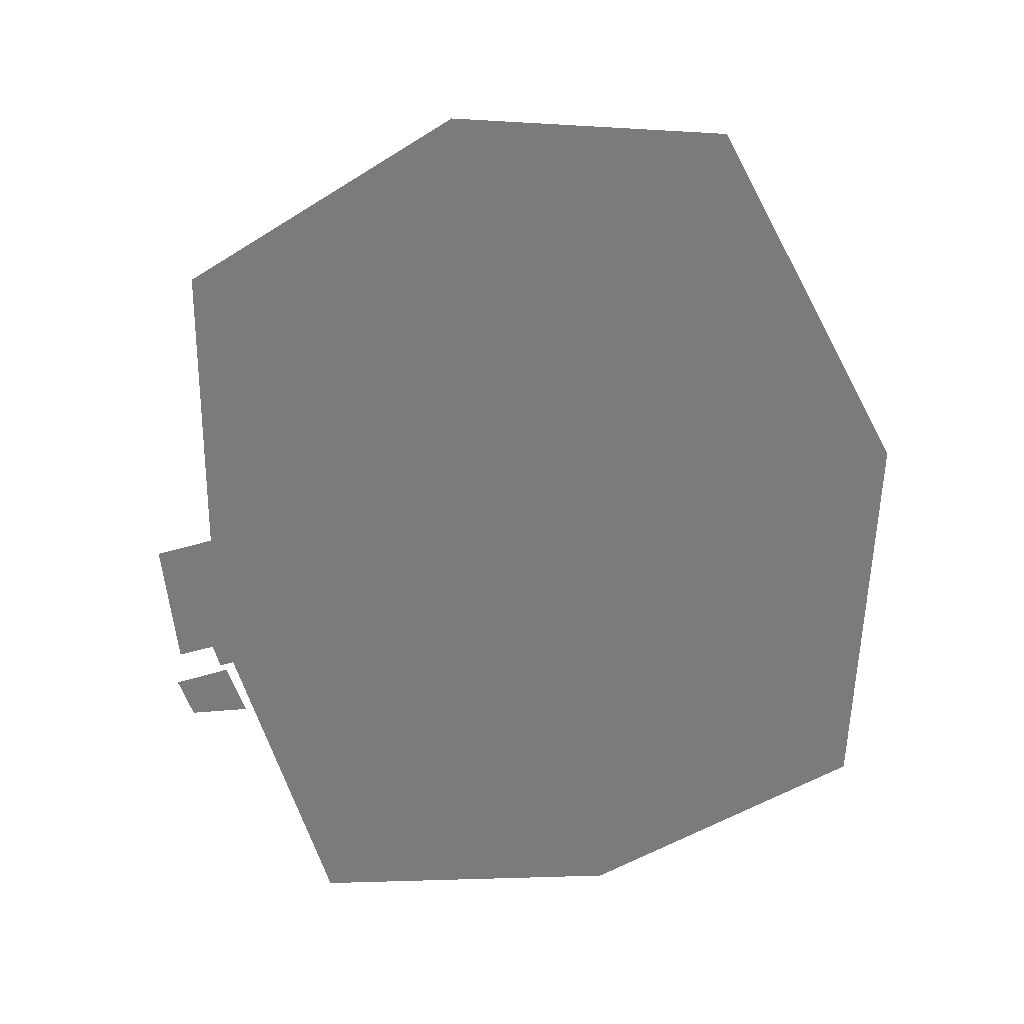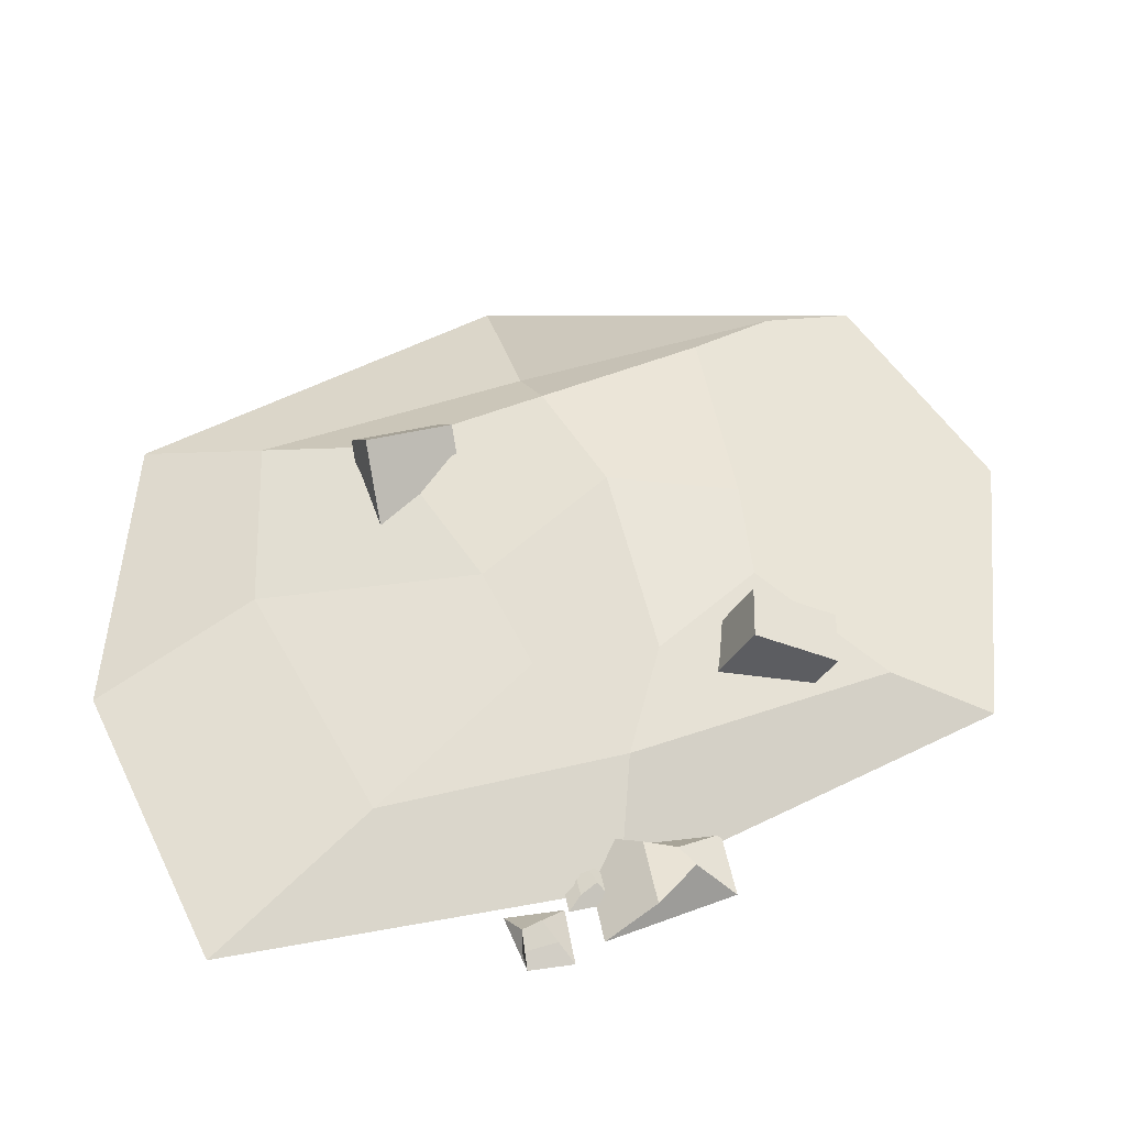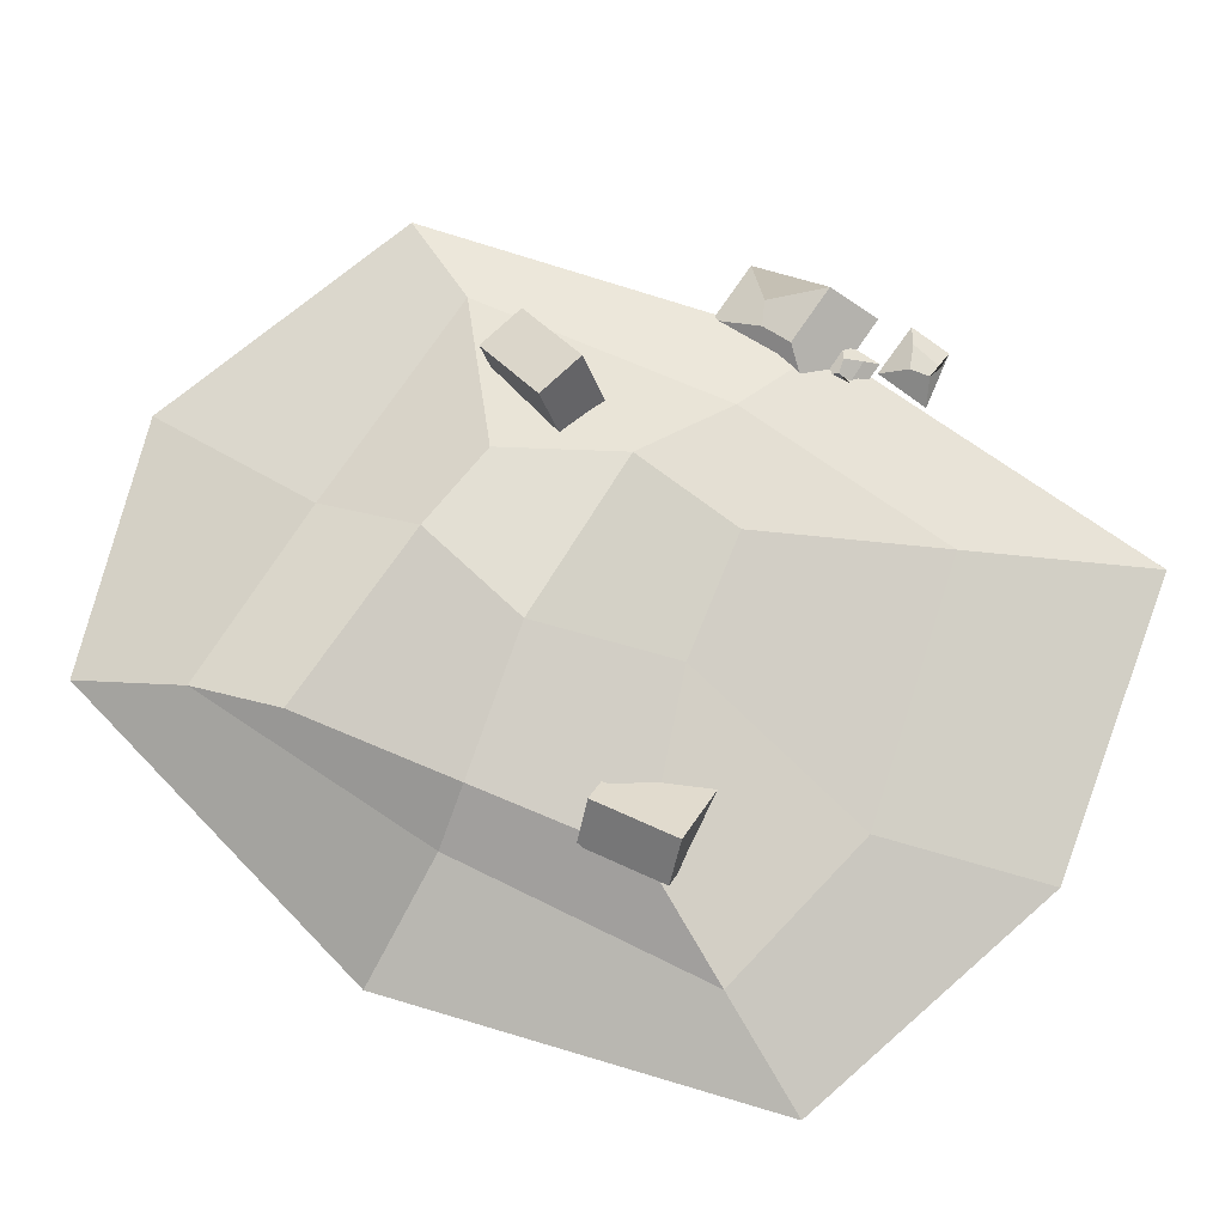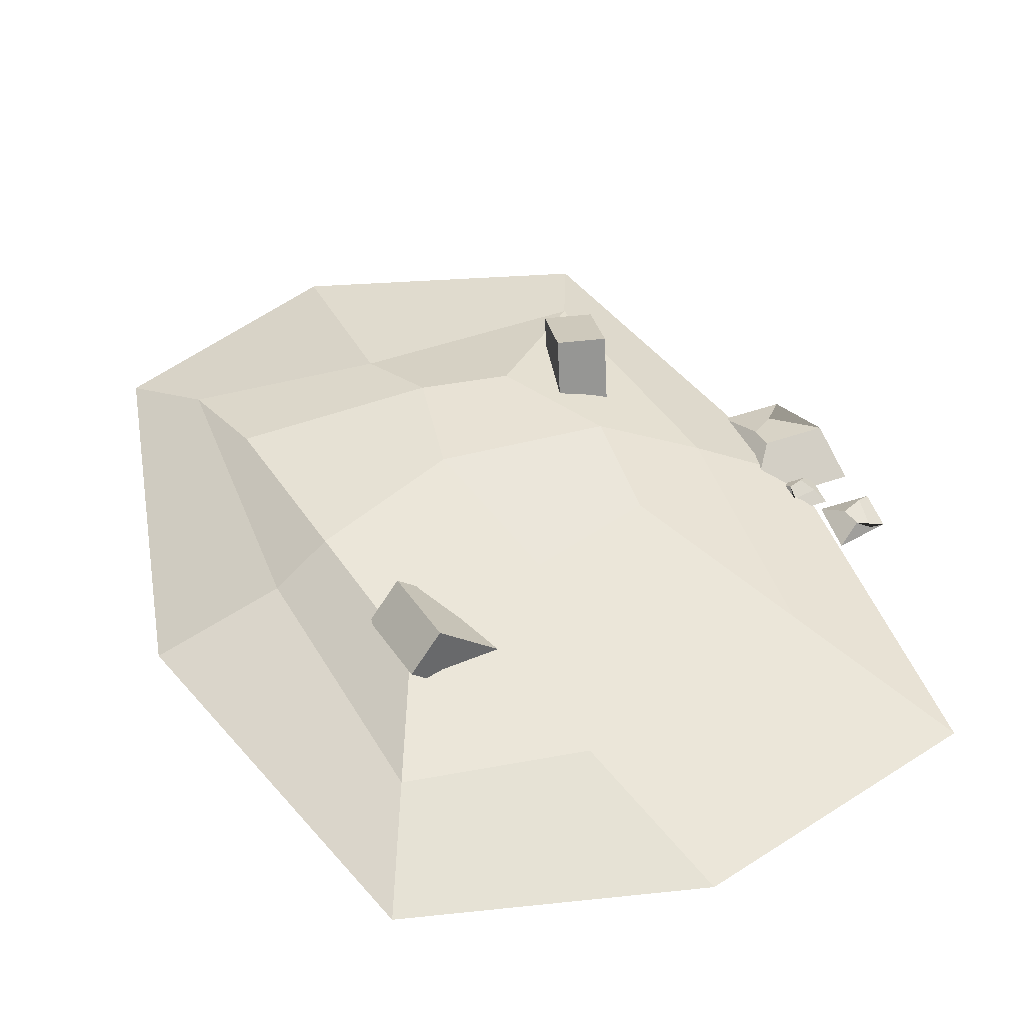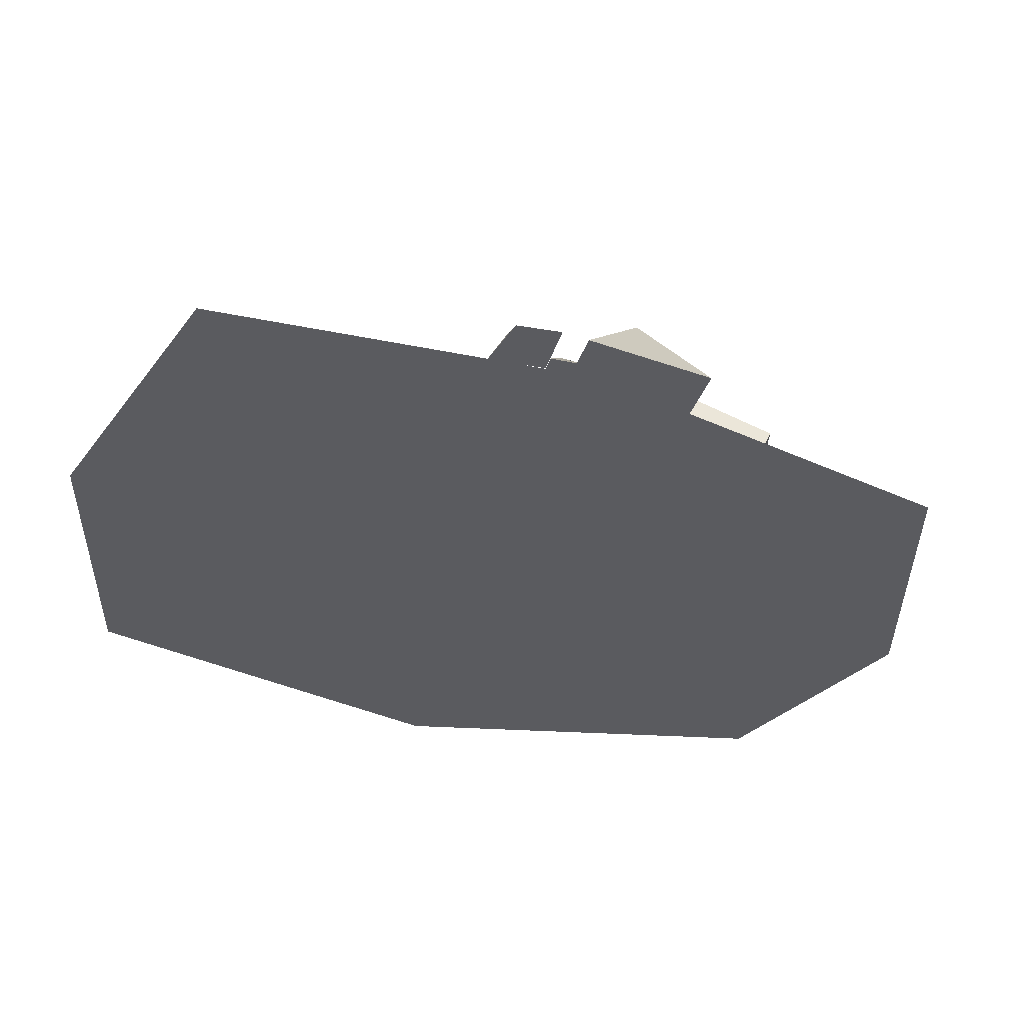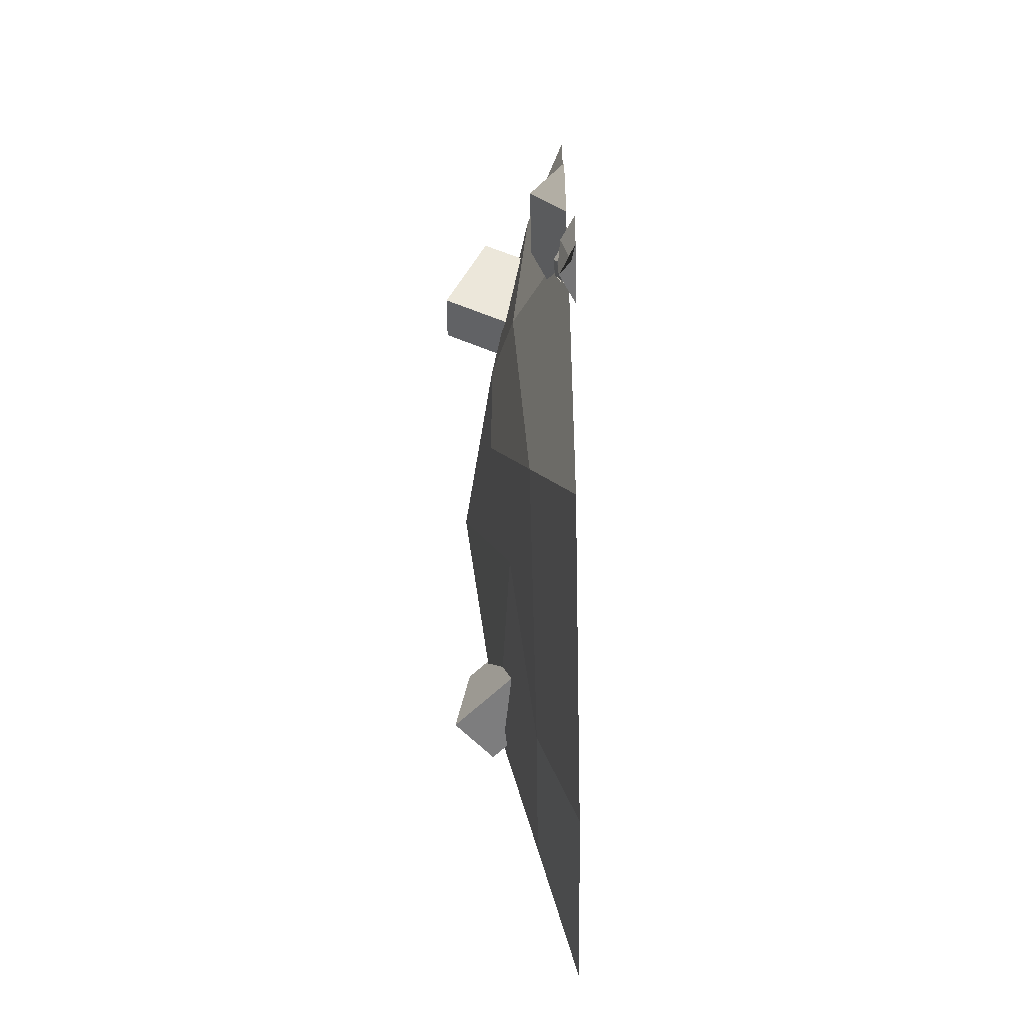
<metadata>
{"format":"obj","ext":"obj","renderer":"f3d","projection":"perspective","resolution":1024,"background":"white","views":[{"elev":-58.3,"azim":16.4,"up":"+Y"},{"elev":51.9,"azim":-101.2,"up":"+Y"},{"elev":77.6,"azim":124.6,"up":"+Y"},{"elev":49.7,"azim":159.1,"up":"+Y"},{"elev":-32.8,"azim":-106.1,"up":"+Y"},{"elev":-50.9,"azim":-88.7,"up":"+Z"}]}
</metadata>
<code>
o Cube.001_Cube.005
v -7.543 0.8235 -1.134
v -6.55 1.768 -1.167
v -7.773 1.02 -2.471
v -6.78 1.964 -2.504
v -7.005 0.2514 -1.311
v -6.011 1.196 -1.343
v -7.235 0.4477 -2.648
v -6.242 1.392 -2.681
v -14.16 0.0329 -0.9324
v -14.39 0.28 -1.295
v -15.02 0.0329 -0.9483
v -14.75 0.2369 -1.128
v -14.12 0.0329 -1.782
v -14.47 0.2629 -1.587
v -14.99 0.0329 -1.611
v -14.73 0.09488 -1.633
v -6.385 1.305 -2.209
v -4.781 0.1242 -5.873
v -5.286 1.305 2.939
v -4.007 0.1242 5.873
v -10.84 1.305 -0.7363
v -14.03 0.1242 -5.873
v -9.851 1.291 2.765
v -12.2 0.1242 5.873
v -9.406 0.1242 -7.052
v -8.381 1.442 2.876
v -7.733 0.1242 7.216
v -8.931 1.069 -1.139
v -14.03 0.1217 -0.1135
v -5.835 1.305 0.3654
v -10.9 1.305 1.102
v -2.845 0.1242 0
v -8.569 0.1242 0
v -8.059 1.805 0.915
v -5.583 0.7146 -4.041
v -11.58 0.7146 4.406
v -4.809 1.151 4.234
v -12.44 0.7146 -3.305
v -8.446 0.6901 -4.499
v -7.929 0.7146 4.406
v -4.929 0.7146 0.1827
v -12.38 0.9446 0.3589
v -14.44 0.1404 1.457
v -14.03 0.4304 0.9601
v -14.81 0.1404 -0.4991
v -14.65 0.6471 0.2758
v -13.45 0.1404 1.457
v -13.69 0.4103 0.7781
v -13.08 0.1404 -0.4991
v -13.65 0.6471 0.2758
v -14.24 0.1397 -0.2446
v -13.98 0.3248 -0.4329
v -14.26 0.1397 -0.8883
v -14.11 0.2924 -0.6925
v -13.6 0.1397 -0.2446
v -13.76 0.3119 -0.502
v -13.76 0.1397 -0.8883
v -13.74 0.1861 -0.6925
v -11.55 0.1774 2.931
v -11.71 1.401 3.528
v -11.3 0.7947 1.732
v -11.47 2.018 2.329
v -10.77 0.1973 3.103
v -10.93 1.421 3.7
v -10.52 0.8146 1.904
v -10.68 2.038 2.501
f 1 2 4 3
f 3 4 8 7
f 7 8 6 5
f 5 6 2 1
f 3 7 5 1
f 8 4 2 6
f 9 10 12 11
f 11 12 16 15
f 15 16 14 13
f 13 14 10 9
f 11 15 13 9
f 16 12 10 14
f 34 31 23 26
f 40 26 23 36
f 42 31 21 38
f 33 32 20 27
f 41 30 19 37
f 39 28 17 35
f 38 21 28 39
f 29 33 27 24
f 37 19 26 40
f 30 34 26 19
f 17 28 34 30
f 22 25 33 29
f 35 17 30 41
f 25 18 32 33
f 36 23 31 42
f 28 21 31 34
f 24 36 42 29
f 18 35 41 32
f 20 37 40 27
f 22 38 39 25
f 25 39 35 18
f 32 41 37 20
f 29 42 38 22
f 27 40 36 24
f 43 44 46 45
f 45 46 50 49
f 49 50 48 47
f 47 48 44 43
f 45 49 47 43
f 50 46 44 48
f 51 52 54 53
f 53 54 58 57
f 57 58 56 55
f 55 56 52 51
f 53 57 55 51
f 58 54 52 56
f 59 60 62 61
f 61 62 66 65
f 65 66 64 63
f 63 64 60 59
f 61 65 63 59
f 66 62 60 64

</code>
